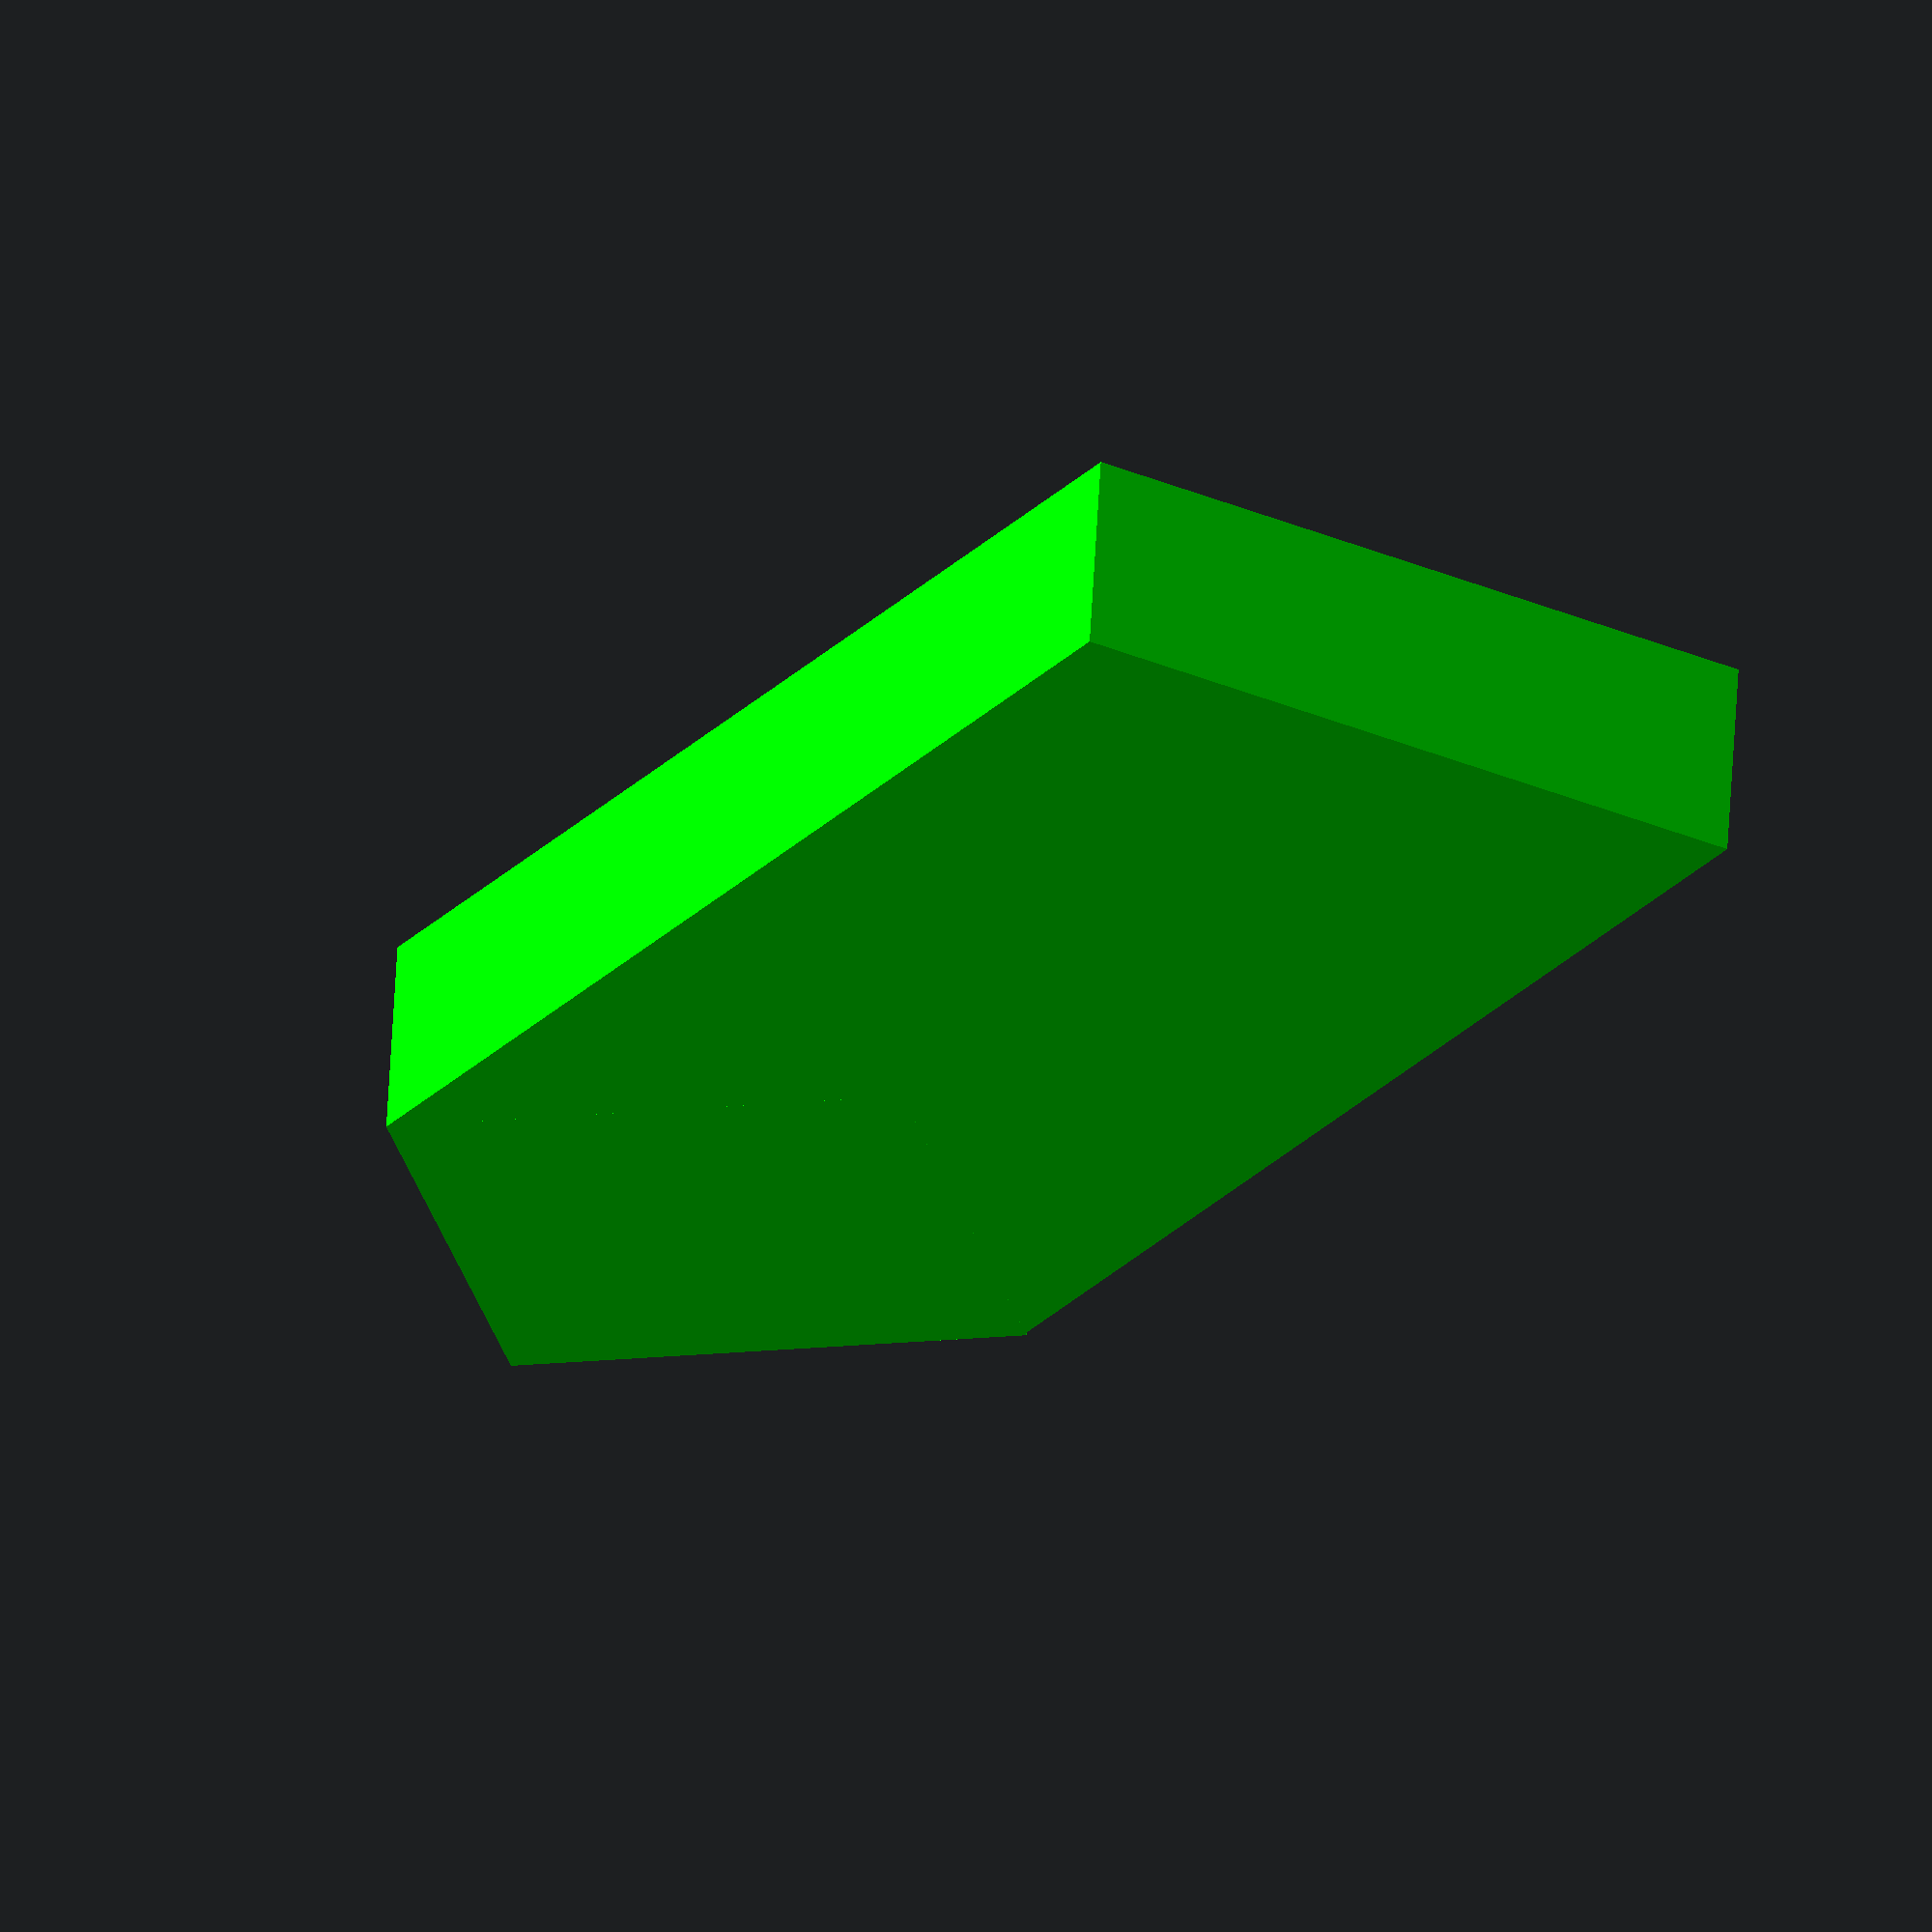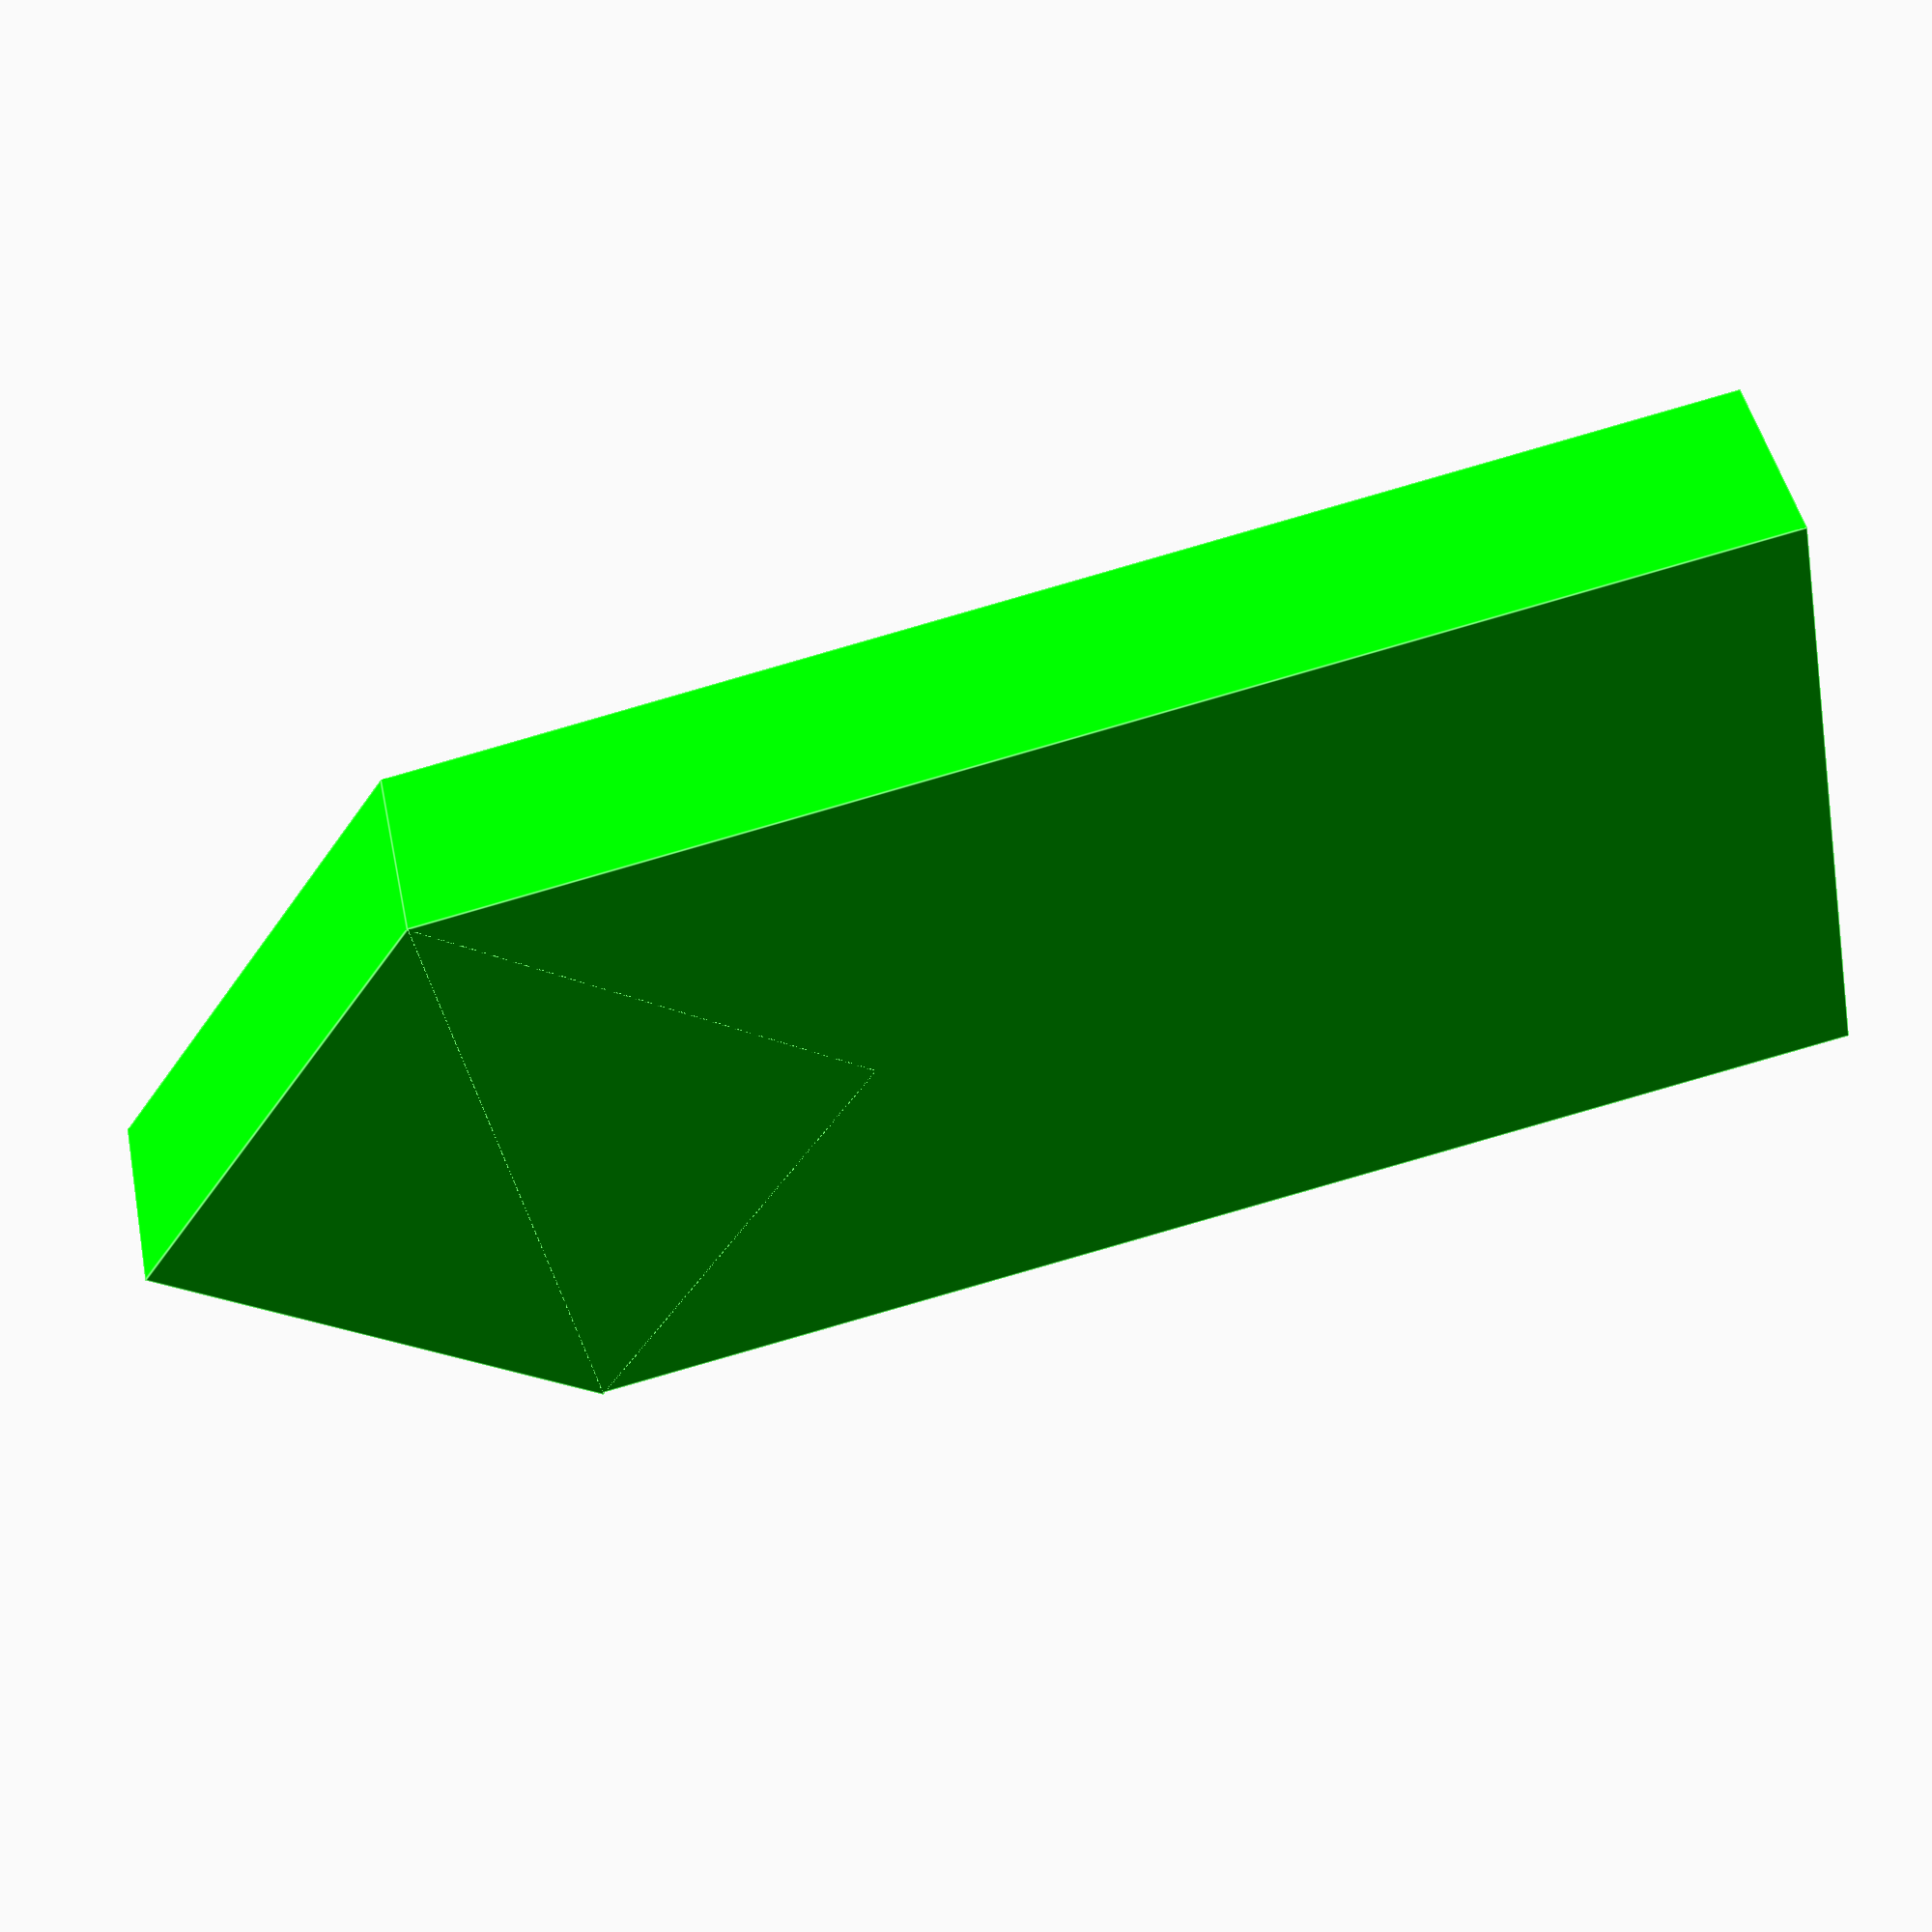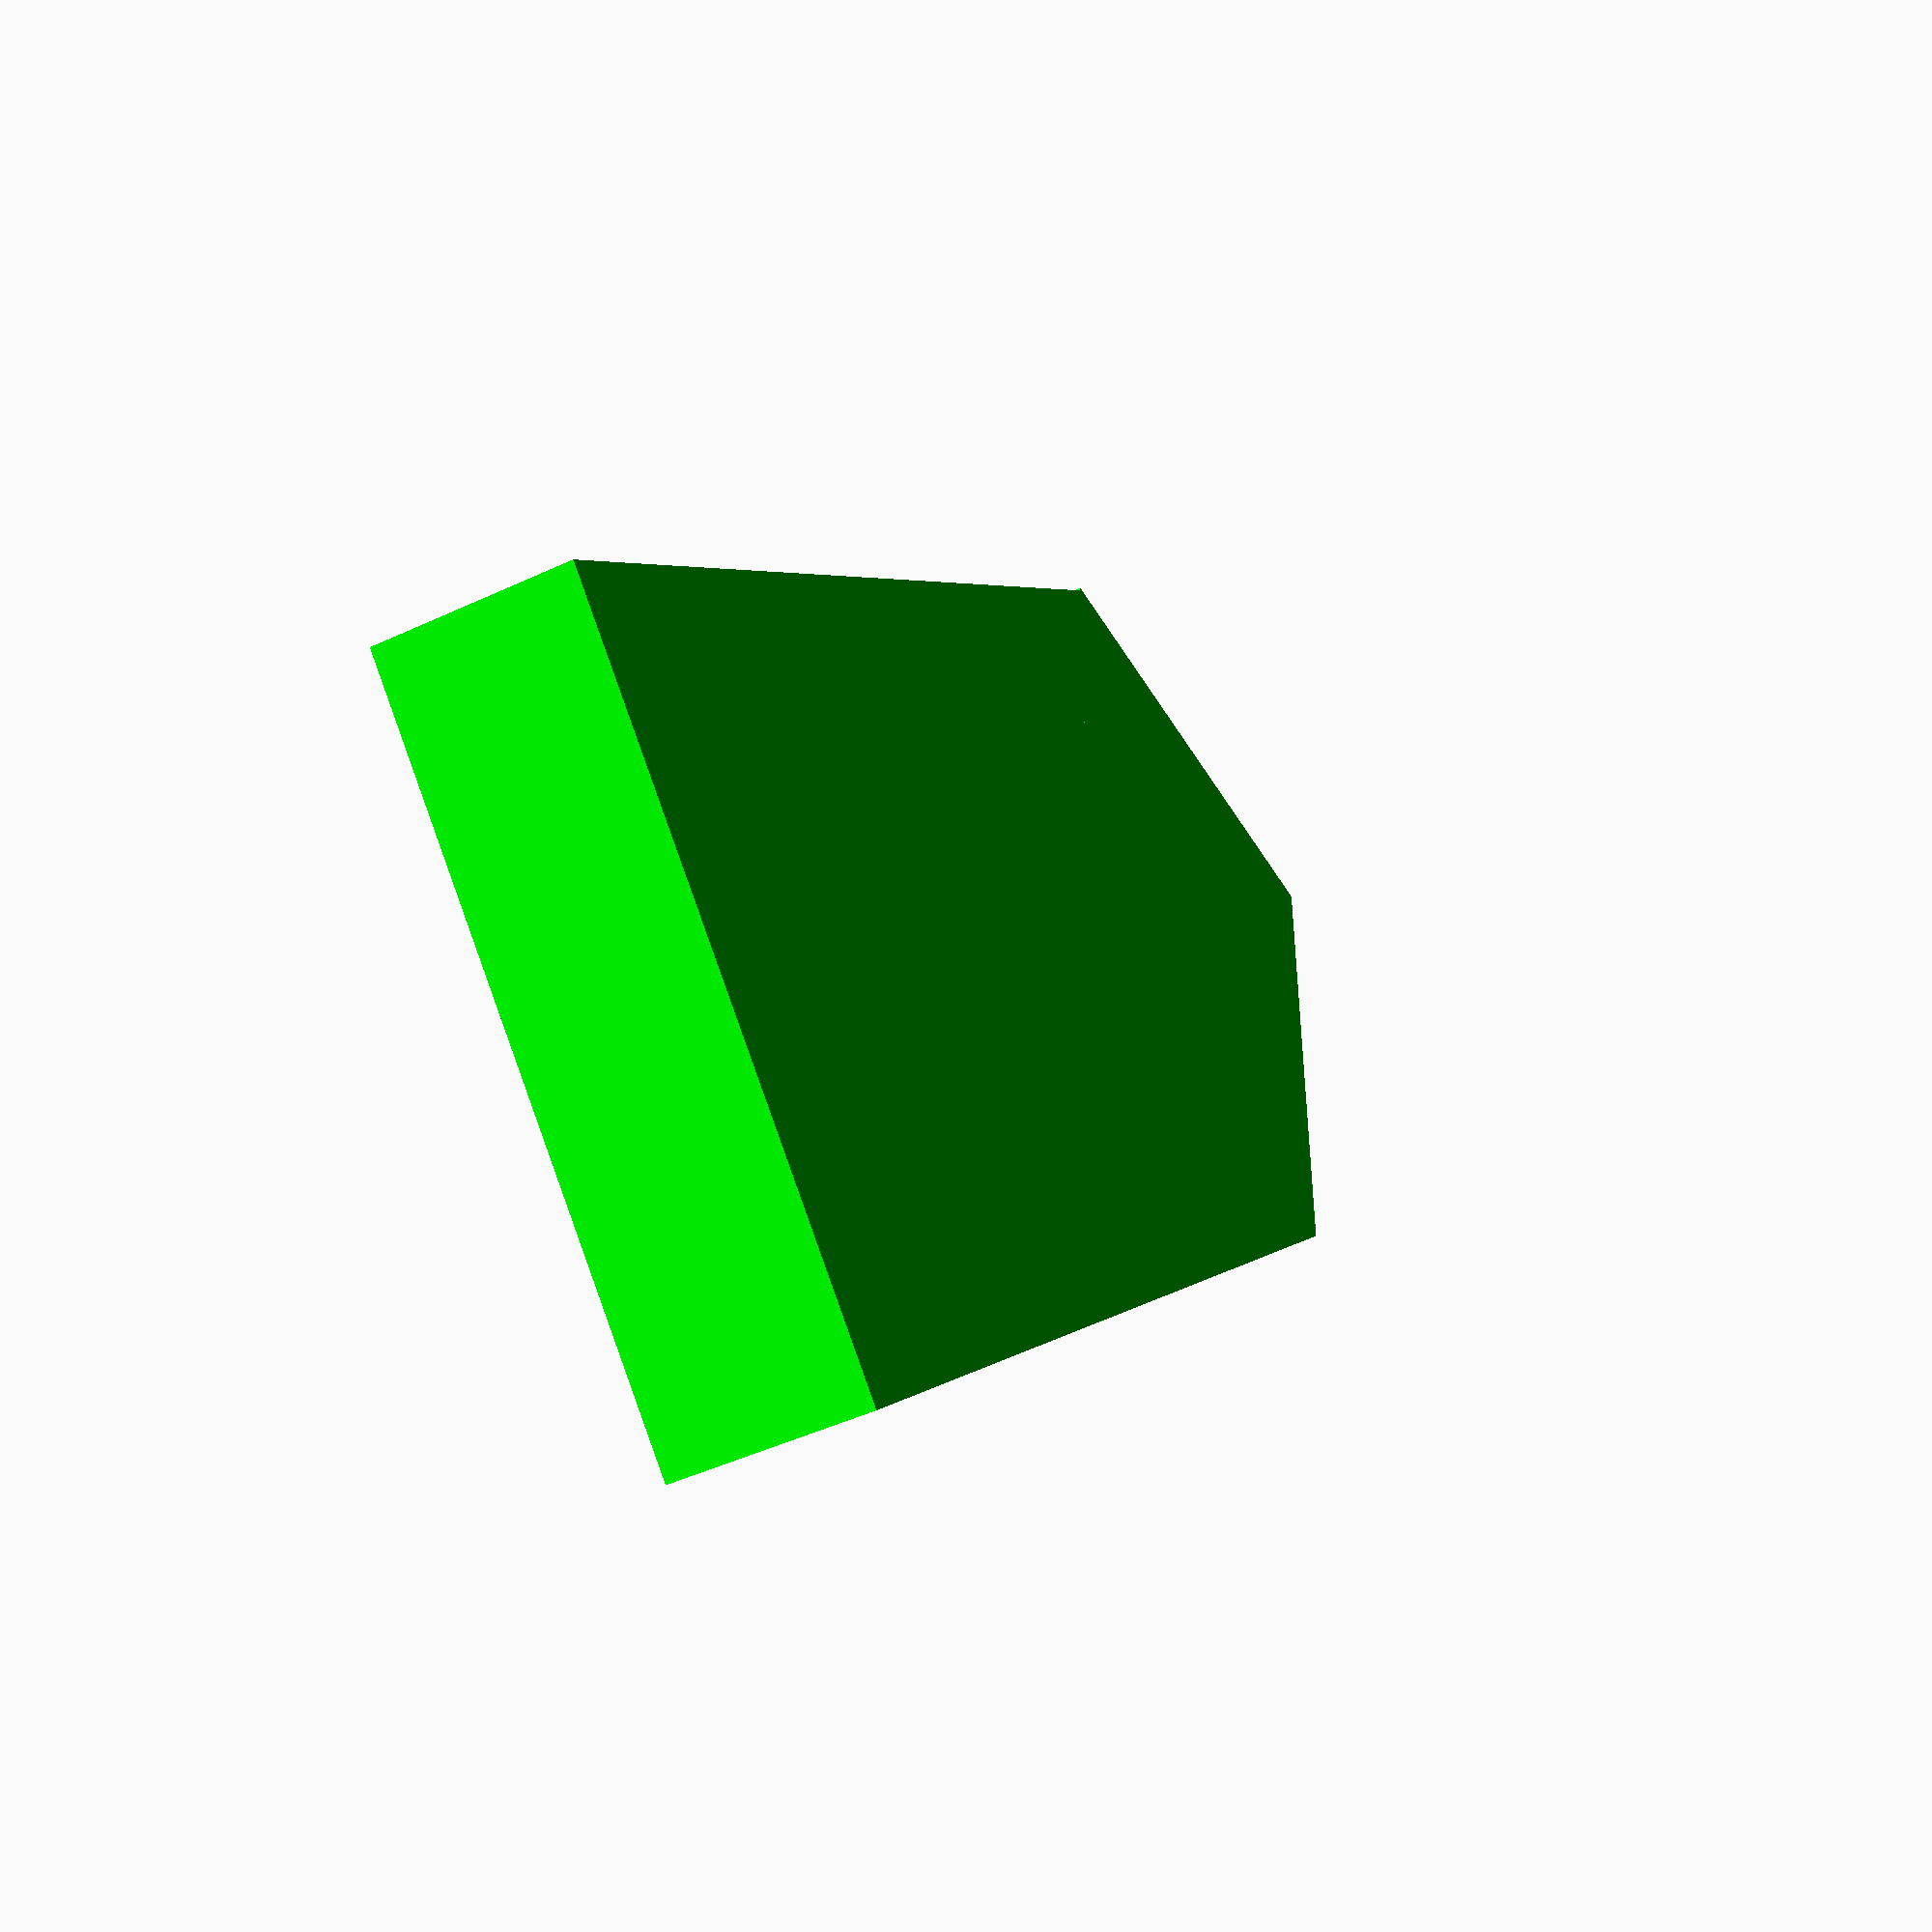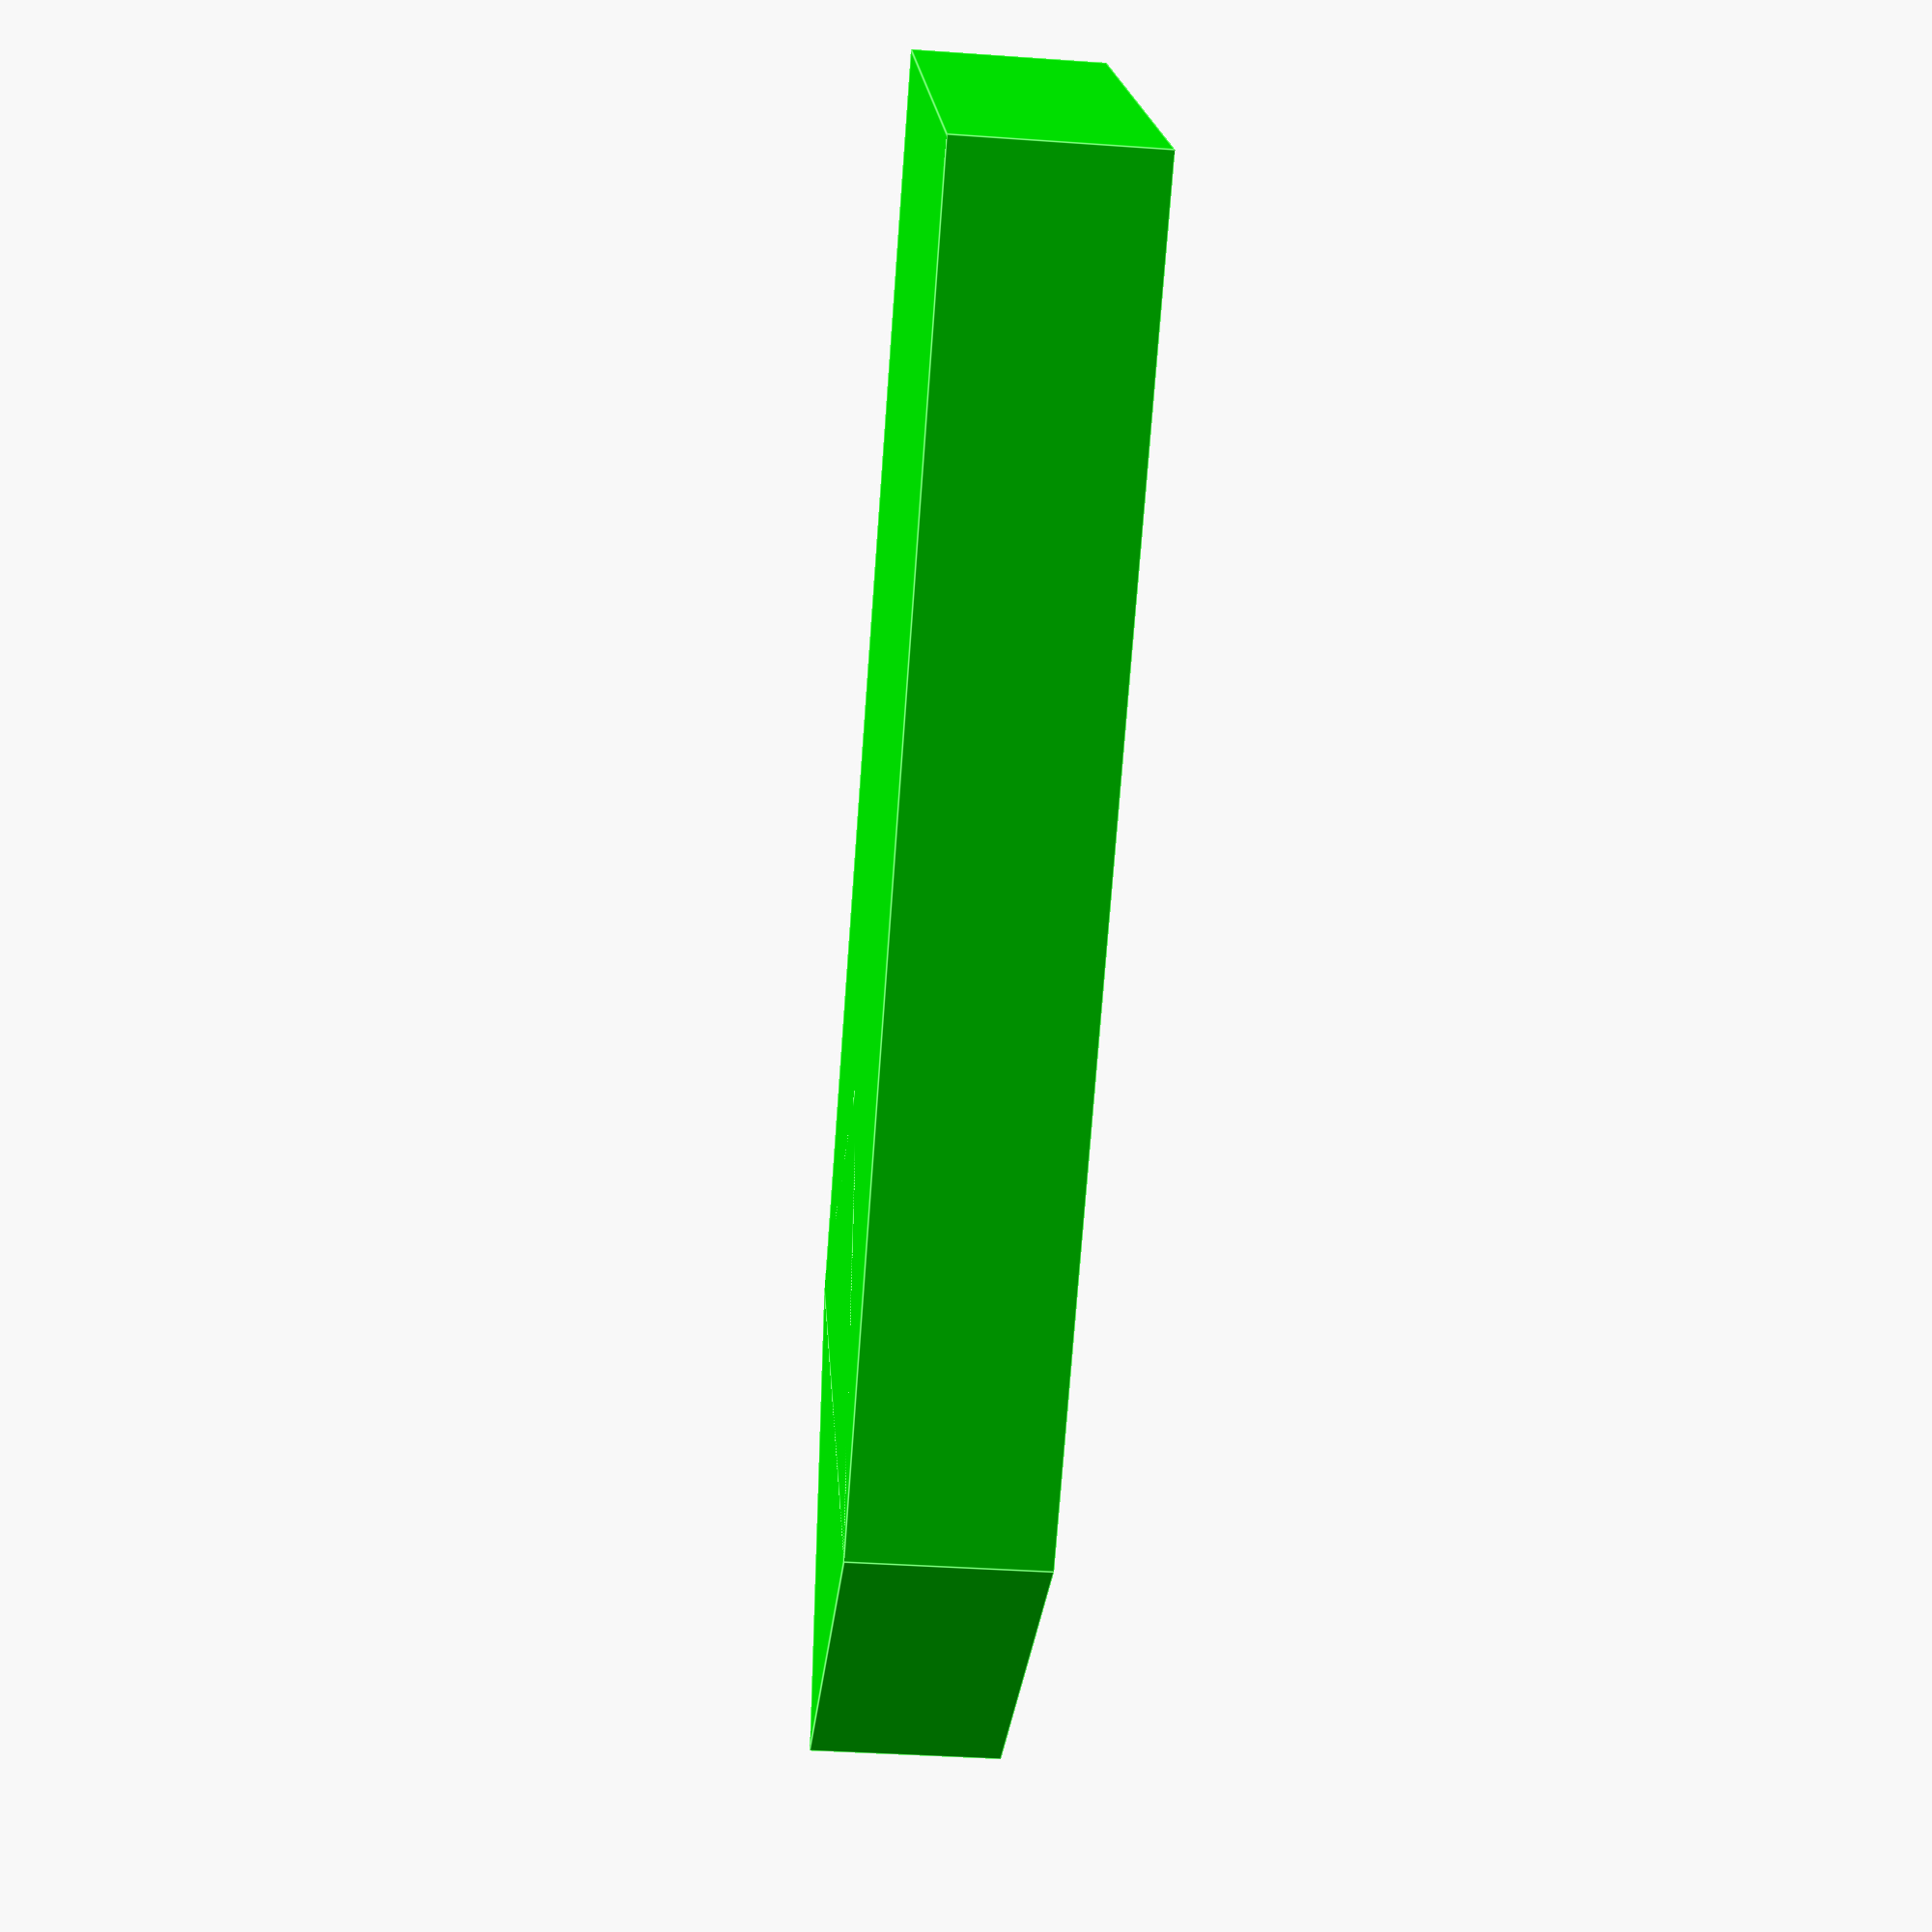
<openscad>
//Азотистые основания:    
x=60;     
y=26;     
z=7;      
t=0;        
edge=0.71*y;        
dx=edge*1.41;     
//Тимин                 
translate ([dx/2,t,0]){                                       
  color("Lime") translate ([0,0,0]) cube ([x-dx/2,y,z]);                      
  color("Lime") rotate ([0,0,45]) cube ([edge,edge,z]);                   
}             



</openscad>
<views>
elev=116.8 azim=58.6 roll=356.8 proj=o view=solid
elev=313.0 azim=191.0 roll=168.3 proj=p view=edges
elev=45.7 azim=45.3 roll=118.4 proj=p view=solid
elev=38.1 azim=324.3 roll=84.8 proj=p view=edges
</views>
